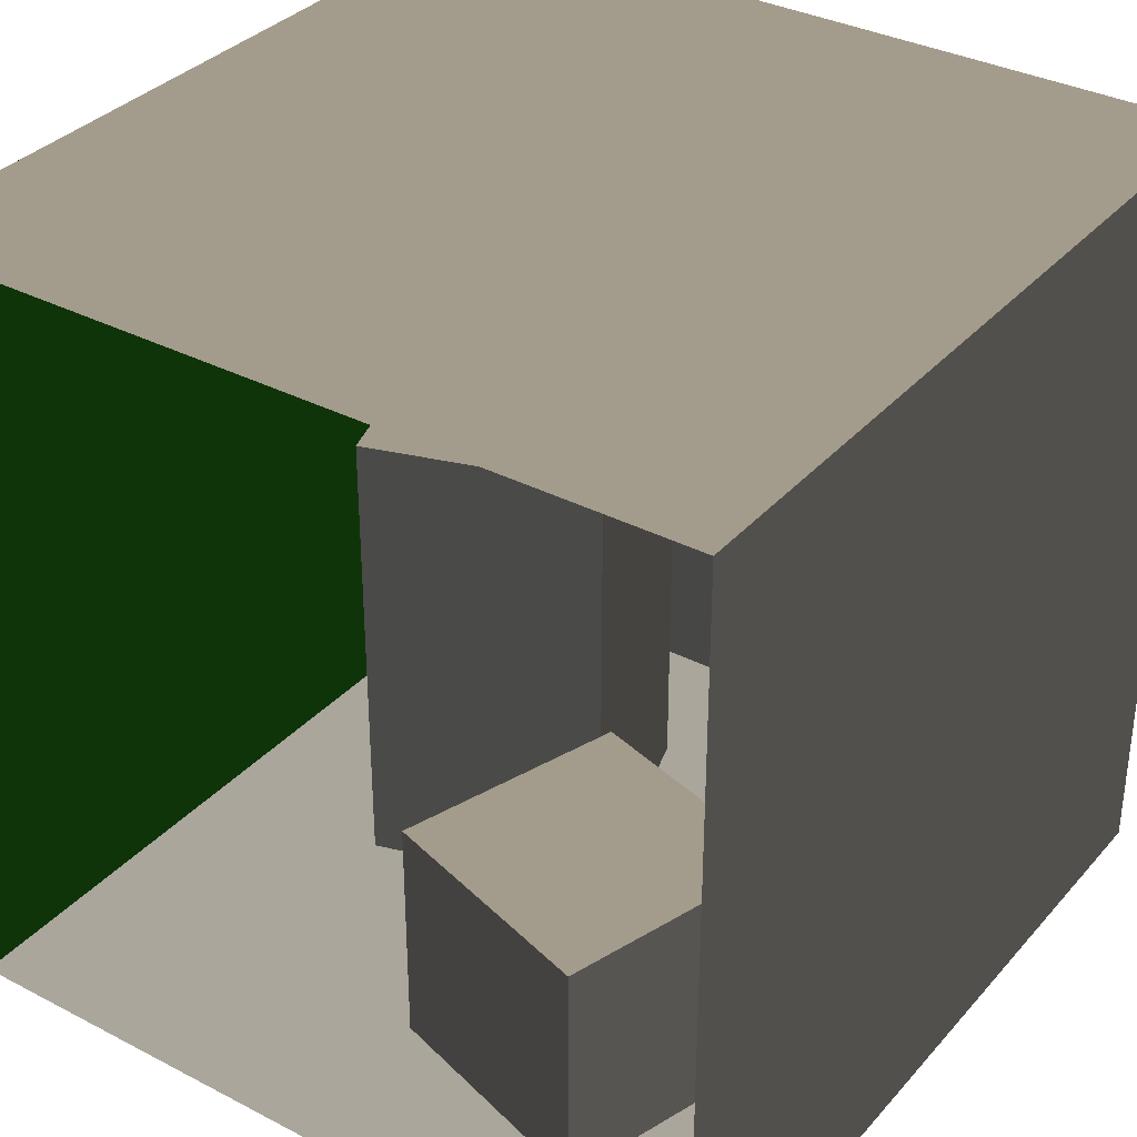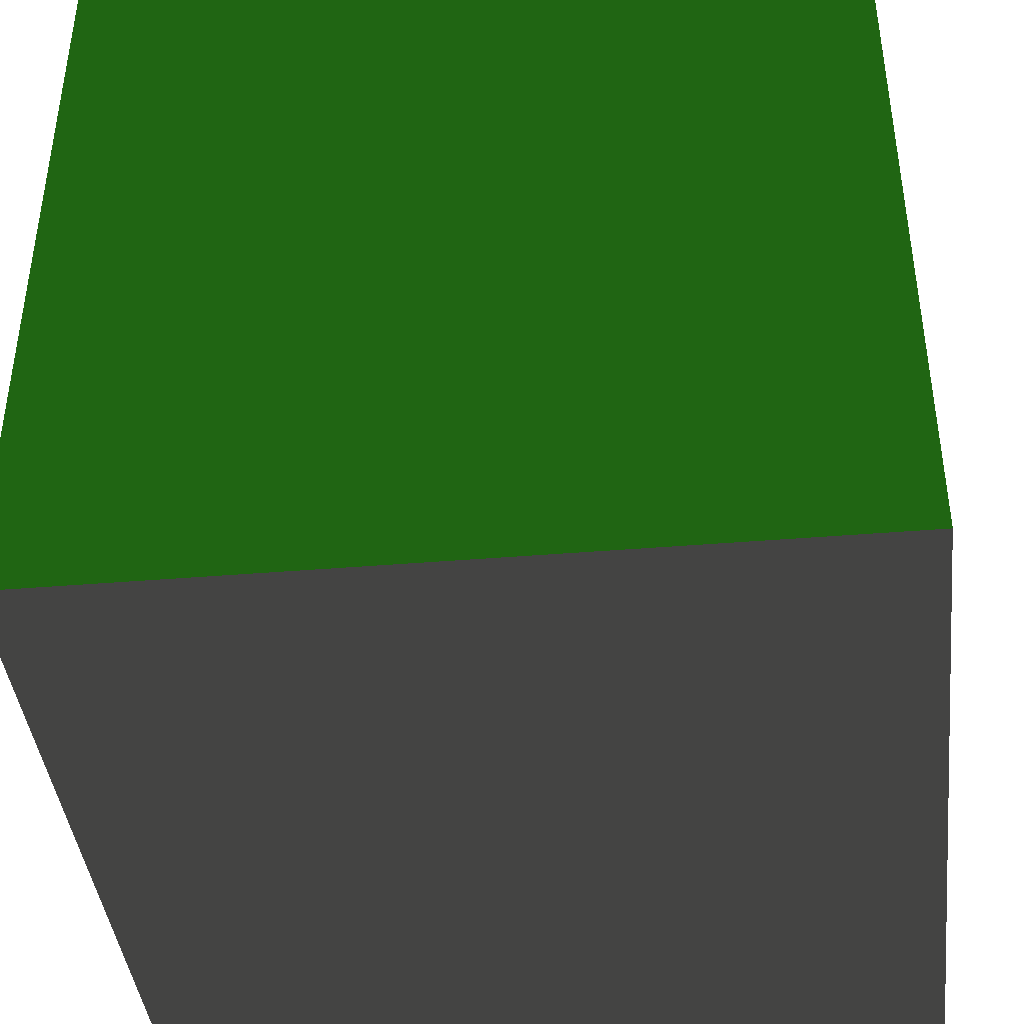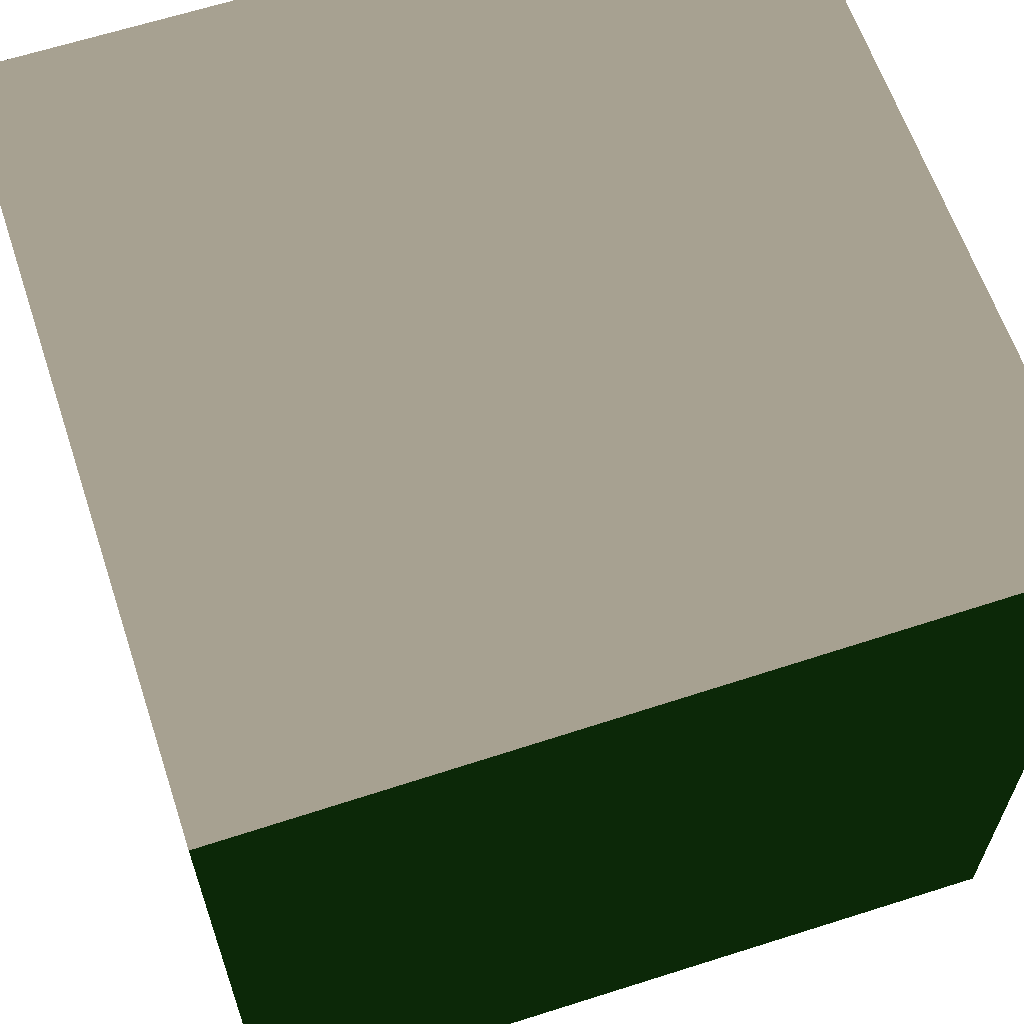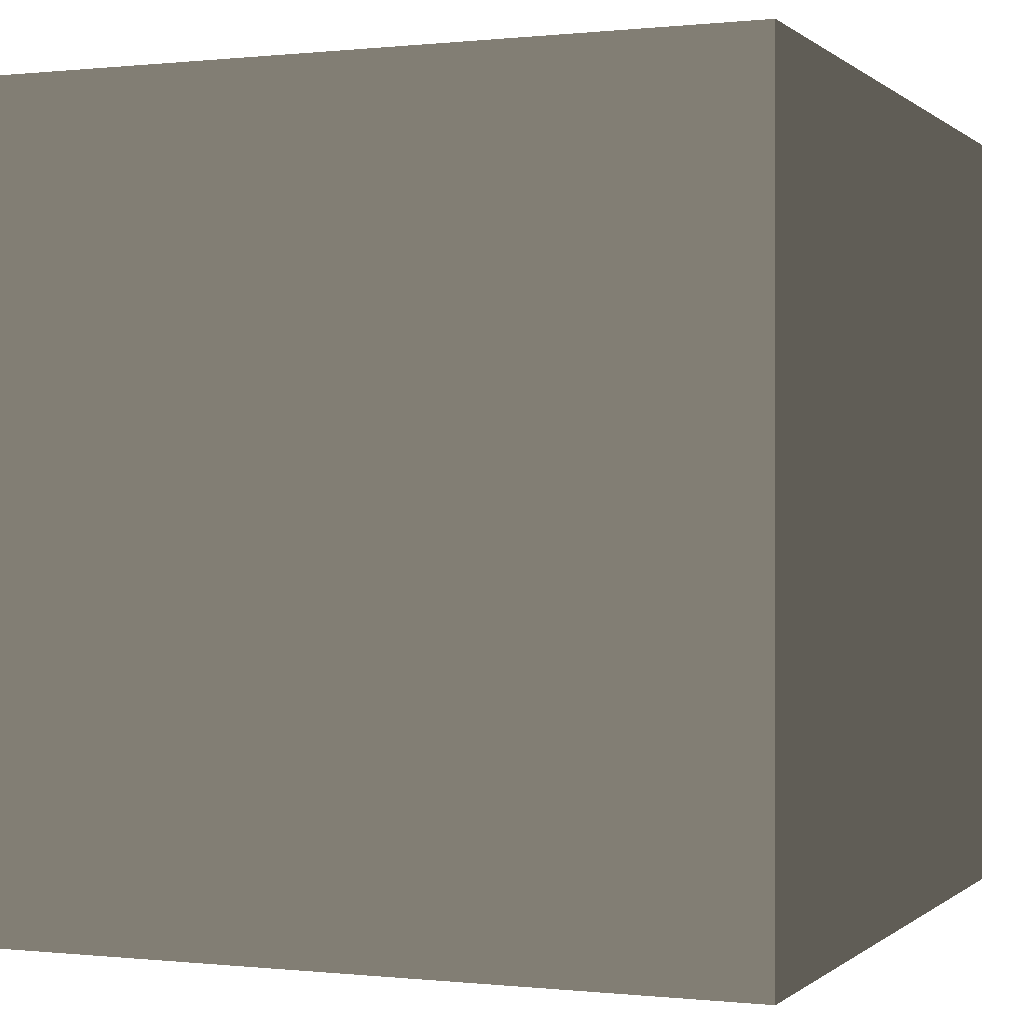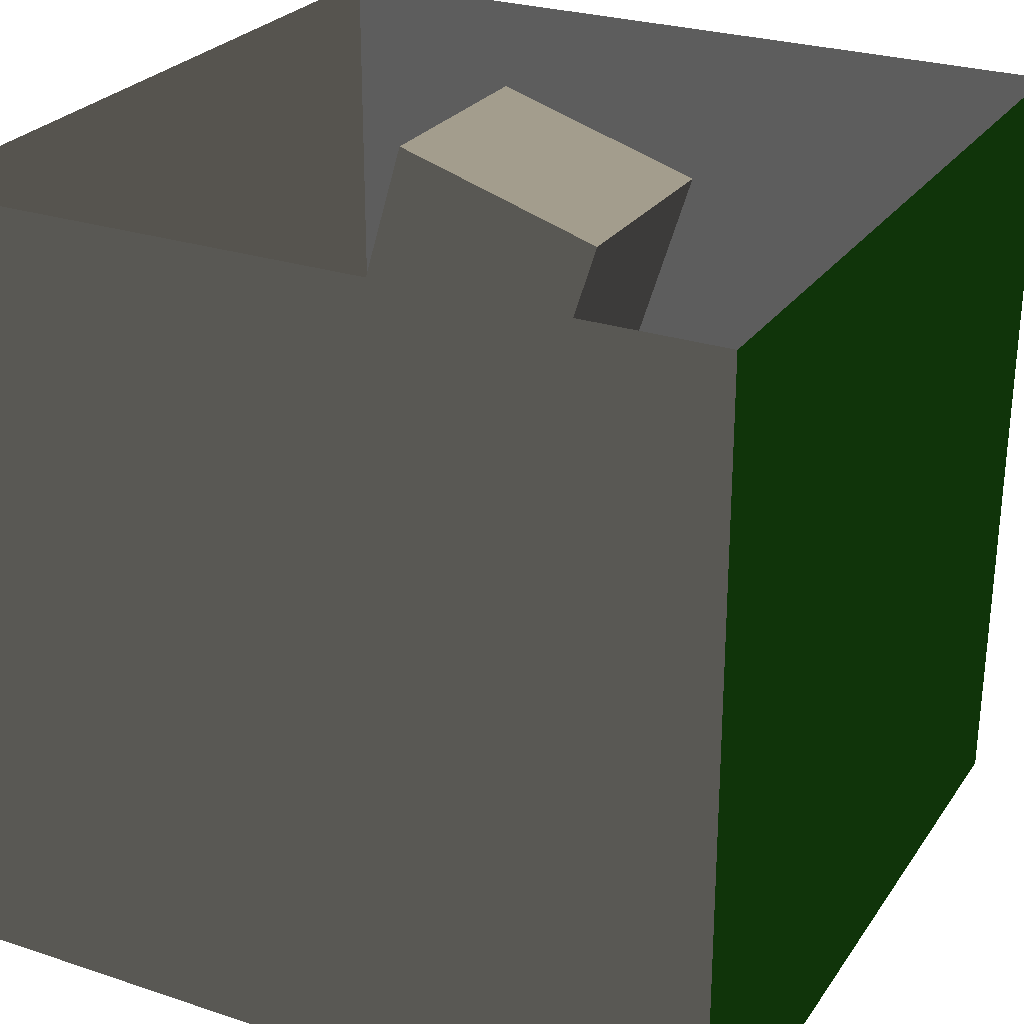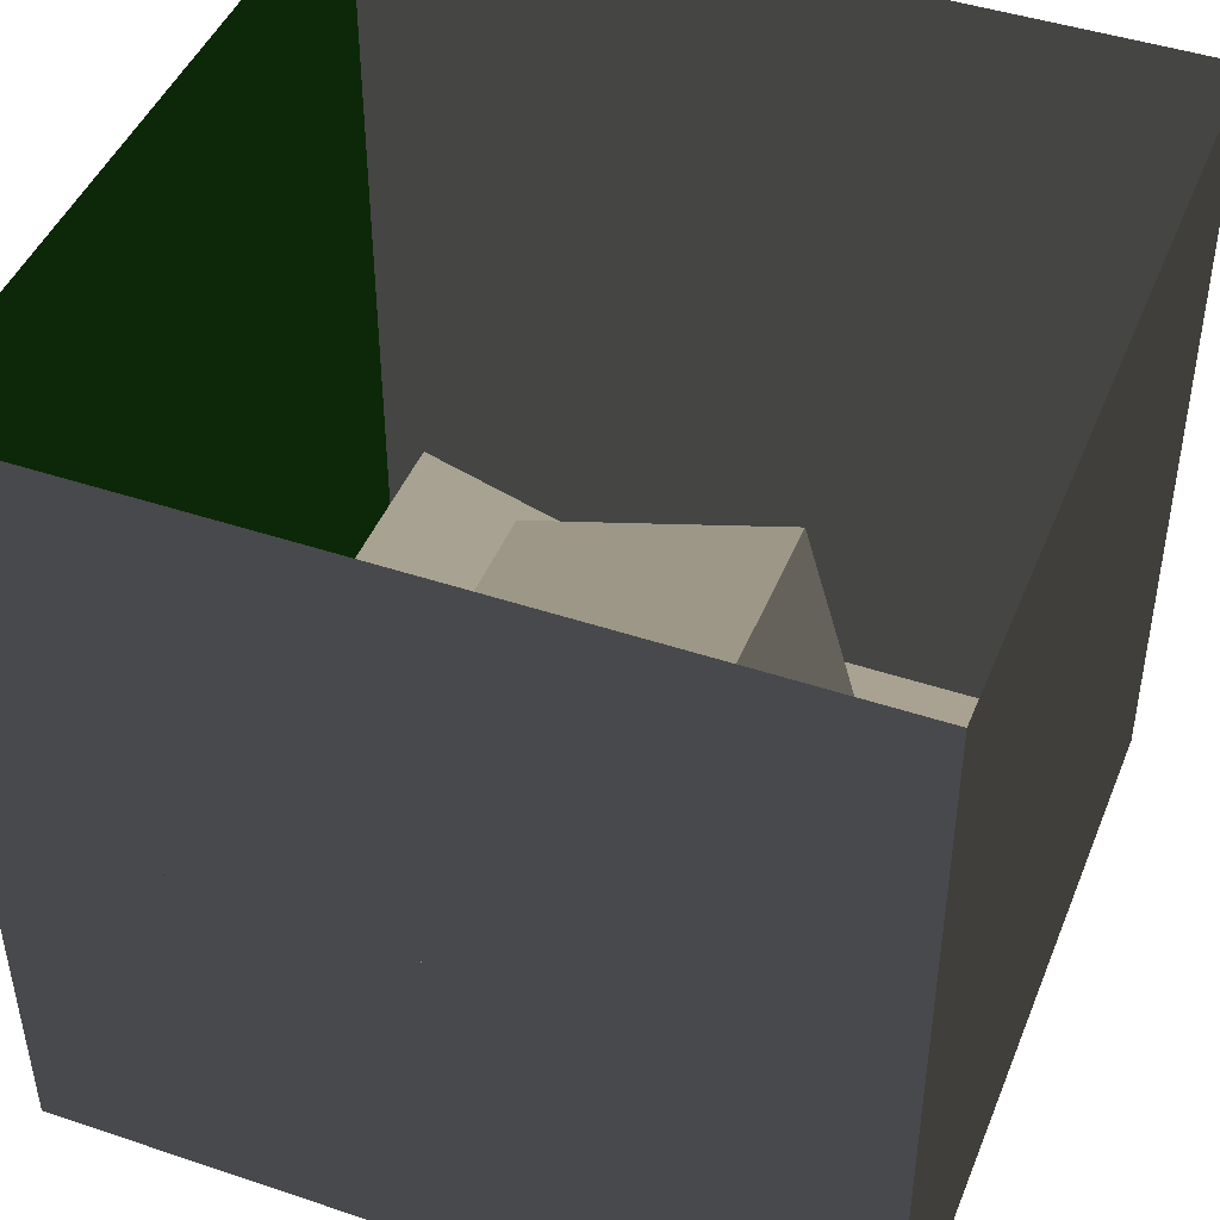
<metadata>
{"format":"obj","ext":"obj","renderer":"f3d","projection":"perspective","resolution":1024,"background":"white","views":[{"elev":34.5,"azim":34.9,"up":"+Y"},{"elev":-41.8,"azim":-83.5,"up":"+Z"},{"elev":62.5,"azim":-108.4,"up":"+Y"},{"elev":-0.0,"azim":112.1,"up":"+Z"},{"elev":26.3,"azim":-152.4,"up":"+Z"},{"elev":44.8,"azim":21.3,"up":"+Z"}]}
</metadata>
<code>
v -1.01 0 0.99 0.7529 0.7529 0.7529
v 1 0 0.99 0.7529 0.7529 0.7529
v 1 0 -1.04 0.7529 0.7529 0.7529
v -0.99 0 -1.04 0.7529 0.7529 0.7529
v -1.02 1.99 0.99 0.7216 0.7098 0.6784
v -1.02 1.99 -1.04 0.7216 0.7098 0.6784
v 1 1.99 -1.04 0.7216 0.7098 0.6784
v 1 1.99 0.99 0.7216 0.7098 0.6784
v -0.99 0 -1.04 0.7216 0.7098 0.6784
v 1 0 -1.04 0.7216 0.7098 0.6784
v 1 1.99 -1.04 0.7216 0.7098 0.6784
v -1.02 1.99 -1.04 0.7216 0.7098 0.6784
v 1 0 -1.04 0.7216 0.7098 0.6784
v 1 0 0.99 0.7216 0.7098 0.6784
v 1 1.99 0.99 0.7216 0.7098 0.6784
v 1 1.99 -1.04 0.7216 0.7098 0.6784
v -1.01 0 0.99 0.1373 0.4471 0.0902
v -0.99 0 -1.04 0.1373 0.4471 0.0902
v -1.02 1.99 -1.04 0.1373 0.4471 0.0902
v -1.02 1.99 0.99 0.1373 0.4471 0.0902
v 0.53 0.6 0.75 0.7216 0.7098 0.6784
v 0.7 0.6 0.17 0.7216 0.7098 0.6784
v 0.13 0.6 0 0.7216 0.7098 0.6784
v -0.05 0.6 0.57 0.7216 0.7098 0.6784
v -0.05 0 0.57 0.7216 0.7098 0.6784
v -0.05 0.6 0.57 0.7216 0.7098 0.6784
v 0.13 0.6 0 0.7216 0.7098 0.6784
v 0.13 0 0 0.7216 0.7098 0.6784
v 0.53 0 0.75 0.7216 0.7098 0.6784
v 0.53 0.6 0.75 0.7216 0.7098 0.6784
v -0.05 0.6 0.57 0.7216 0.7098 0.6784
v -0.05 0 0.57 0.7216 0.7098 0.6784
v 0.7 0 0.17 0.7216 0.7098 0.6784
v 0.7 0.6 0.17 0.7216 0.7098 0.6784
v 0.53 0.6 0.75 0.7216 0.7098 0.6784
v 0.53 0 0.75 0.7216 0.7098 0.6784
v 0.13 0 0 0.7216 0.7098 0.6784
v 0.13 0.6 0 0.7216 0.7098 0.6784
v 0.7 0.6 0.17 0.7216 0.7098 0.6784
v 0.7 0 0.17 0.7216 0.7098 0.6784
v 0.53 0 0.75 0.7216 0.7098 0.6784
v 0.7 0 0.17 0.7216 0.7098 0.6784
v 0.13 0 0 0.7216 0.7098 0.6784
v -0.05 0 0.57 0.7216 0.7098 0.6784
v -0.53 1.2 0.09 0.7216 0.7098 0.6784
v 0.04 1.2 -0.09 0.7216 0.7098 0.6784
v -0.14 1.2 -0.67 0.7216 0.7098 0.6784
v -0.71 1.2 -0.49 0.7216 0.7098 0.6784
v -0.53 0 0.09 0.7216 0.7098 0.6784
v -0.53 1.2 0.09 0.7216 0.7098 0.6784
v -0.71 1.2 -0.49 0.7216 0.7098 0.6784
v -0.71 0 -0.49 0.7216 0.7098 0.6784
v -0.71 0 -0.49 0.7216 0.7098 0.6784
v -0.71 1.2 -0.49 0.7216 0.7098 0.6784
v -0.14 1.2 -0.67 0.7216 0.7098 0.6784
v -0.14 0 -0.67 0.7216 0.7098 0.6784
v -0.14 0 -0.67 0.7216 0.7098 0.6784
v -0.14 1.2 -0.67 0.7216 0.7098 0.6784
v 0.04 1.2 -0.09 0.7216 0.7098 0.6784
v 0.04 0 -0.09 0.7216 0.7098 0.6784
v 0.04 0 -0.09 0.7216 0.7098 0.6784
v 0.04 1.2 -0.09 0.7216 0.7098 0.6784
v -0.53 1.2 0.09 0.7216 0.7098 0.6784
v -0.53 0 0.09 0.7216 0.7098 0.6784
v -0.53 0 0.09 0.7216 0.7098 0.6784
v 0.04 0 -0.09 0.7216 0.7098 0.6784
v -0.14 0 -0.67 0.7216 0.7098 0.6784
v -0.71 0 -0.49 0.7216 0.7098 0.6784
f 1 2 3
f 1 3 4
f 5 6 7
f 5 7 8
f 9 10 11
f 9 11 12
f 13 14 15
f 13 15 16
f 17 18 19
f 17 19 20
f 21 22 23
f 21 23 24
f 25 26 27
f 25 27 28
f 29 30 31
f 29 31 32
f 33 34 35
f 33 35 36
f 37 38 39
f 37 39 40
f 33 34 35
f 33 35 36
f 45 46 47
f 45 47 48
f 49 50 51
f 49 51 52
f 53 54 55
f 53 55 56
f 57 58 59
f 57 59 60
f 61 62 63
f 61 63 64
f 61 62 63
f 61 63 64

</code>
